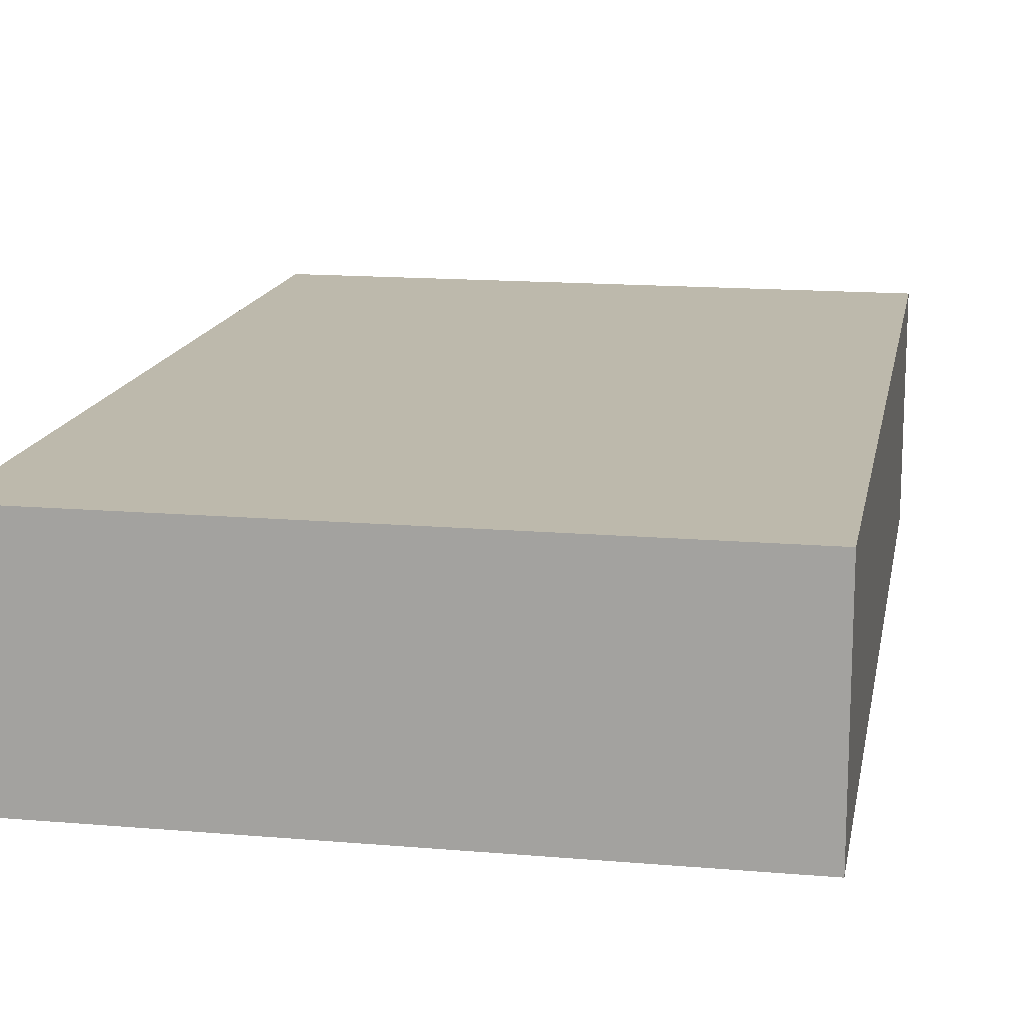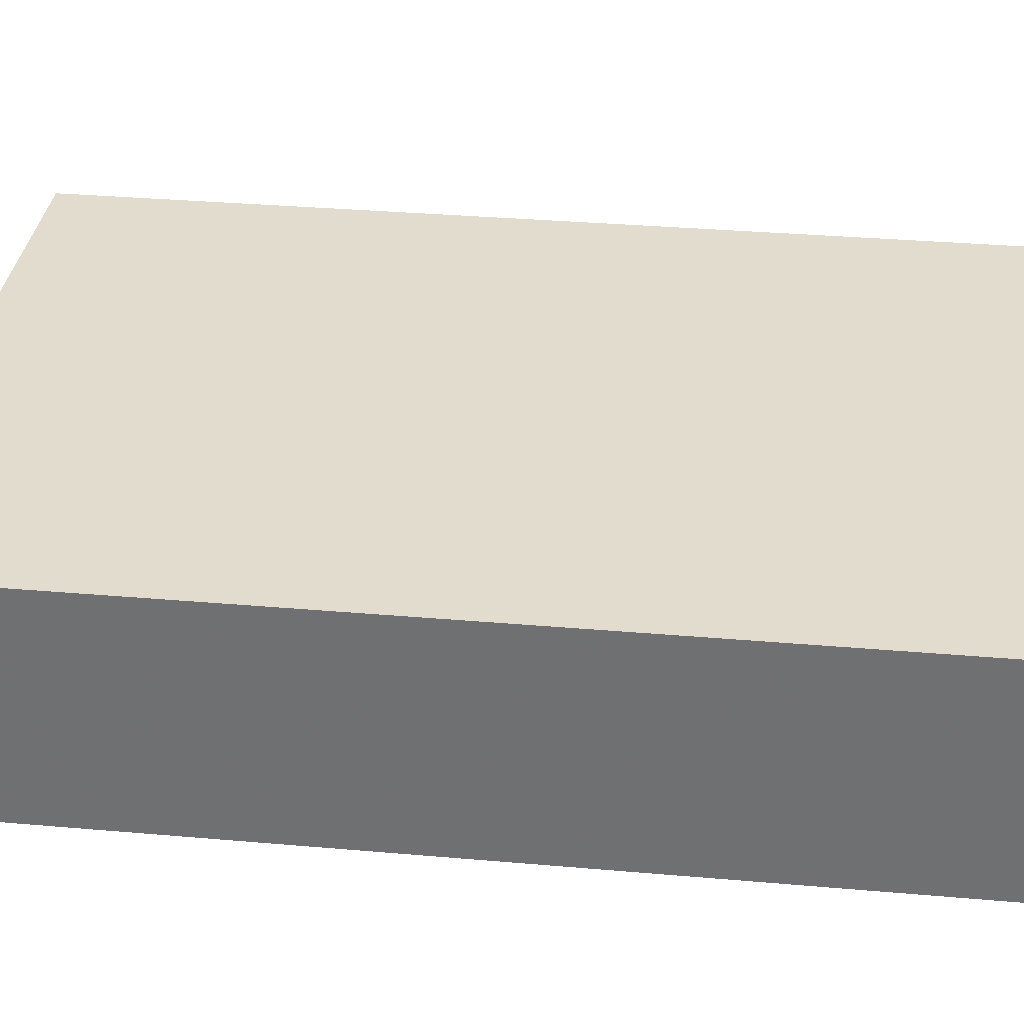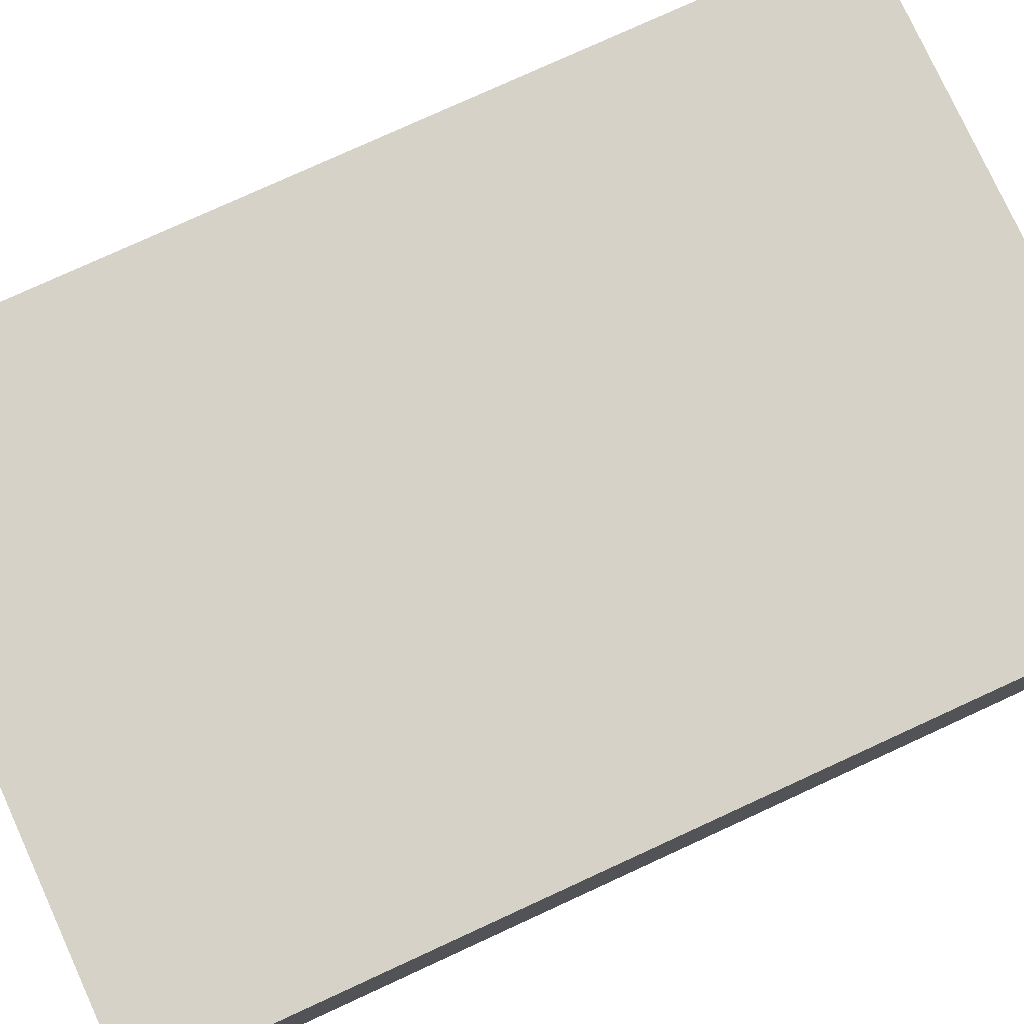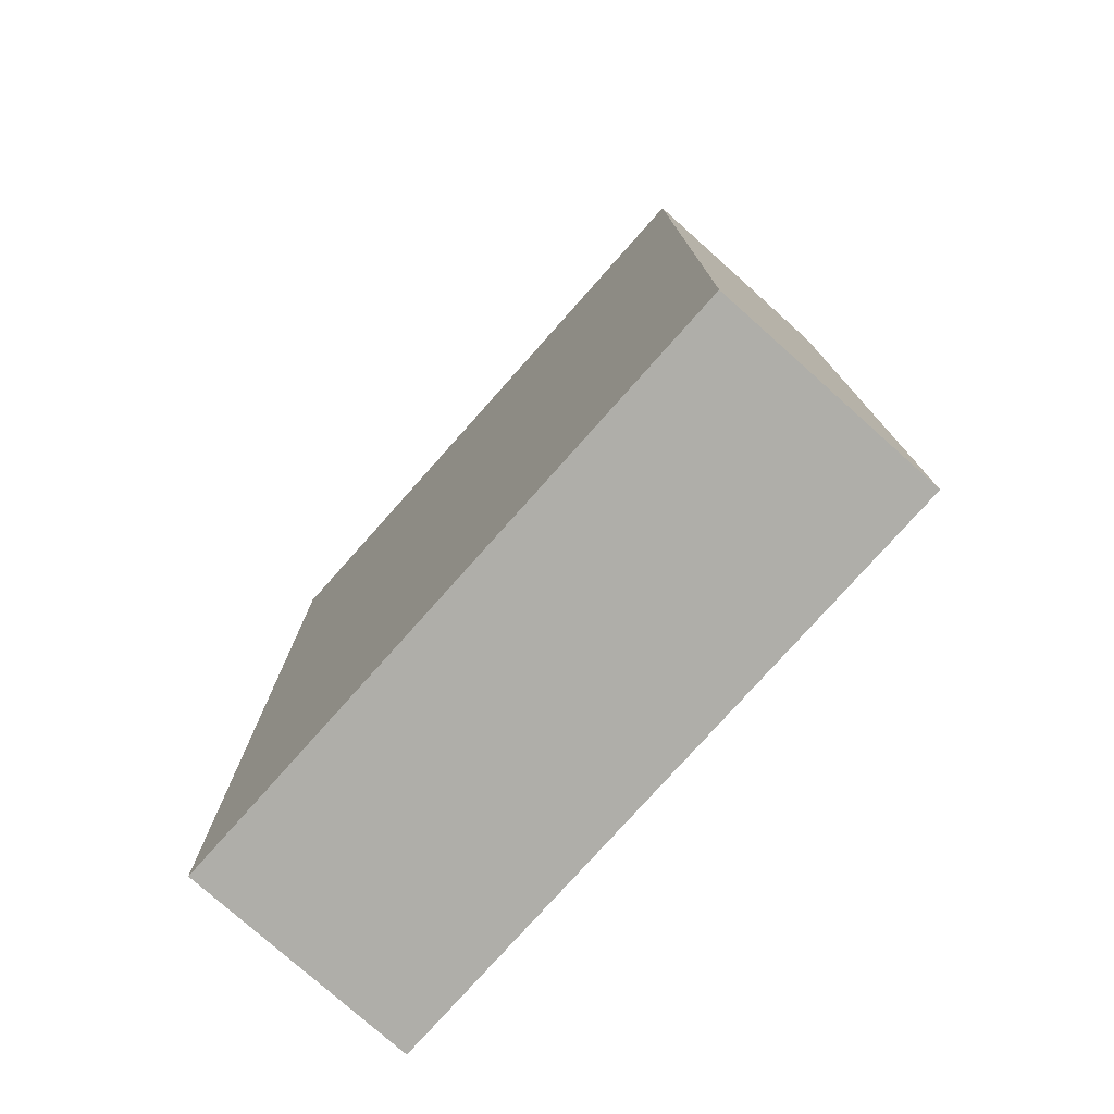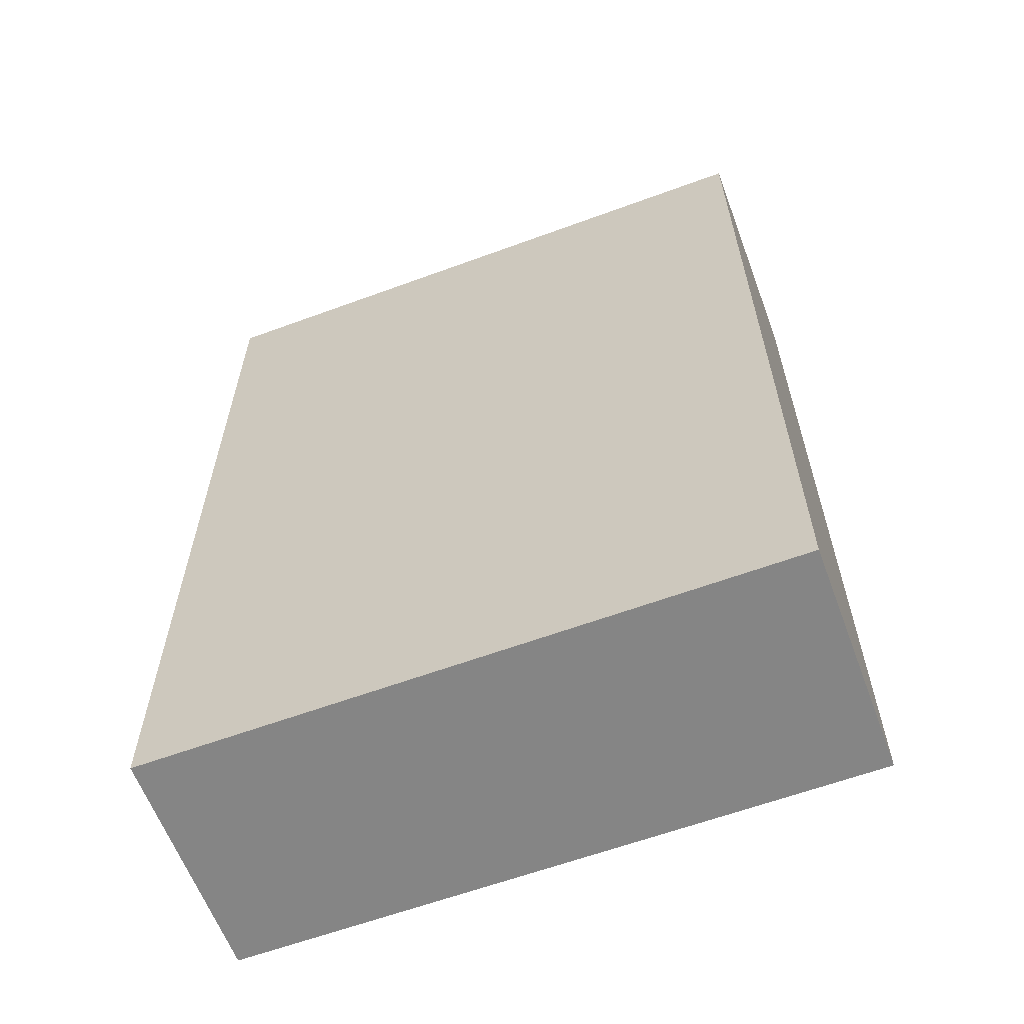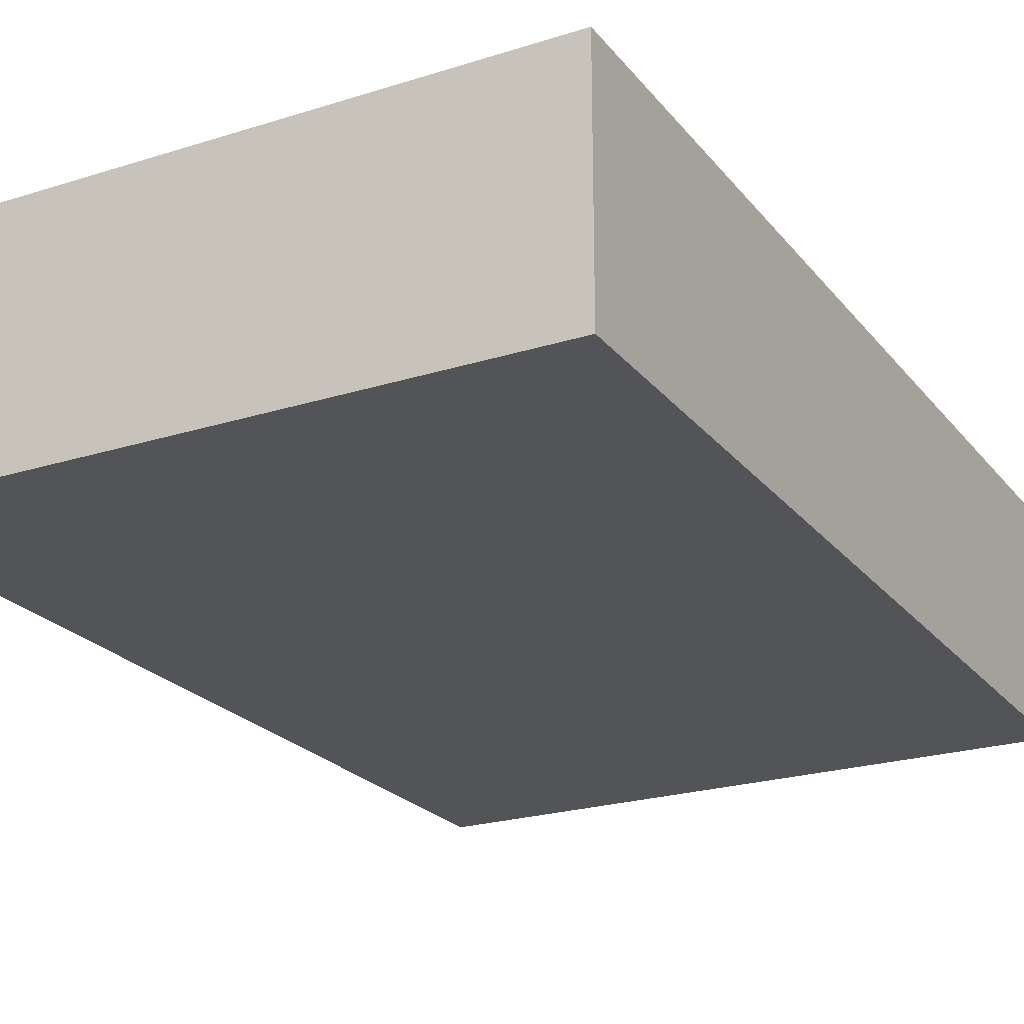
<metadata>
{"format":"obj","ext":"obj","renderer":"f3d","projection":"perspective","resolution":1024,"background":"white","views":[{"elev":15.0,"azim":-169.6,"up":"+Y"},{"elev":34.1,"azim":-83.3,"up":"+Y"},{"elev":78.3,"azim":-114.6,"up":"+Y"},{"elev":-77.5,"azim":48.3,"up":"+Z"},{"elev":-61.7,"azim":20.5,"up":"+Z"},{"elev":-23.0,"azim":-151.7,"up":"+Y"}]}
</metadata>
<code>
v 0.7421 0.9097 -0.08918
v 0.7421 0.875 -0.08918
v 0.7421 0.9097 -0.2305
v 0.6478 0.9097 -0.2305
v 0.6478 0.875 -0.08918
v 0.6478 0.9097 -0.08918
v 0.7421 0.875 -0.2305
v 0.6478 0.875 -0.2305
f 1 3 4
f 5 2 1
f 6 5 1
f 6 1 4
f 6 4 5
f 7 2 5
f 7 1 2
f 7 3 1
f 7 4 3
f 8 7 5
f 8 5 4
f 8 4 7

</code>
